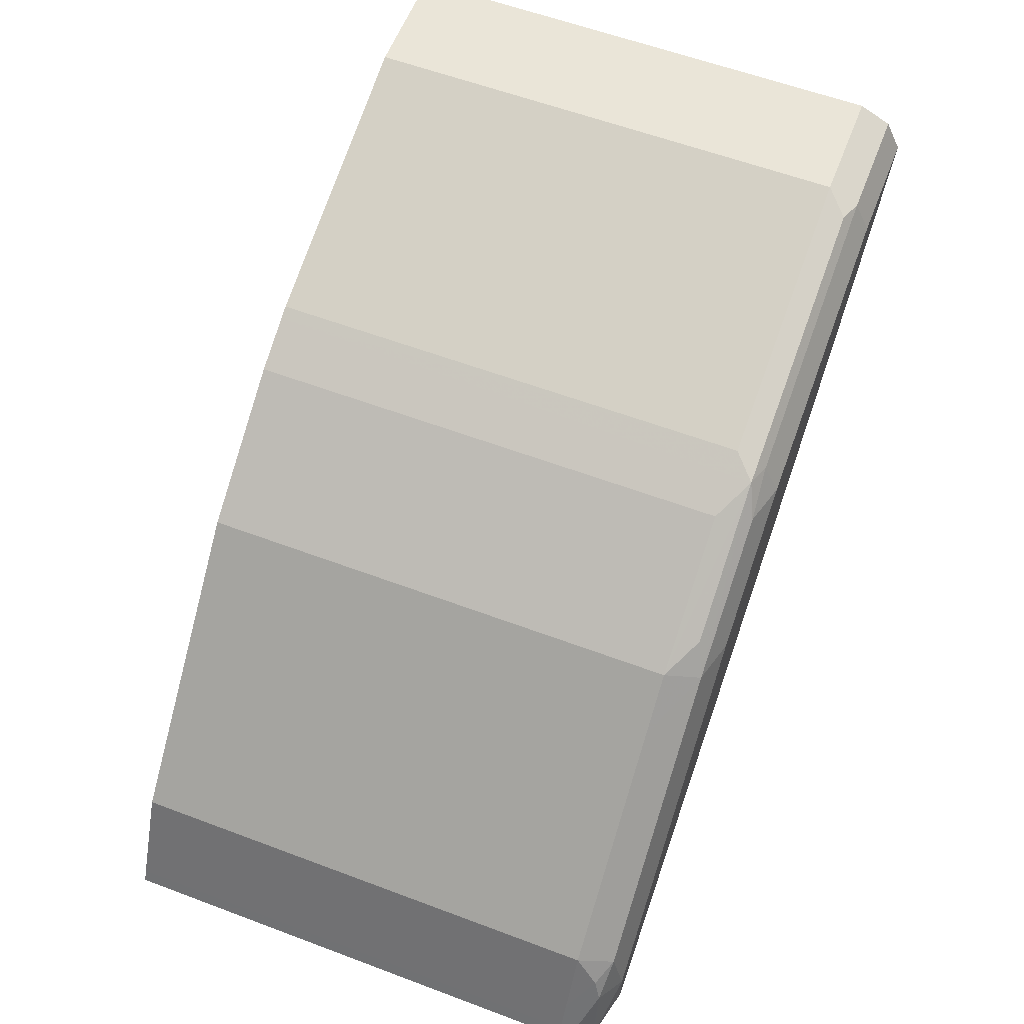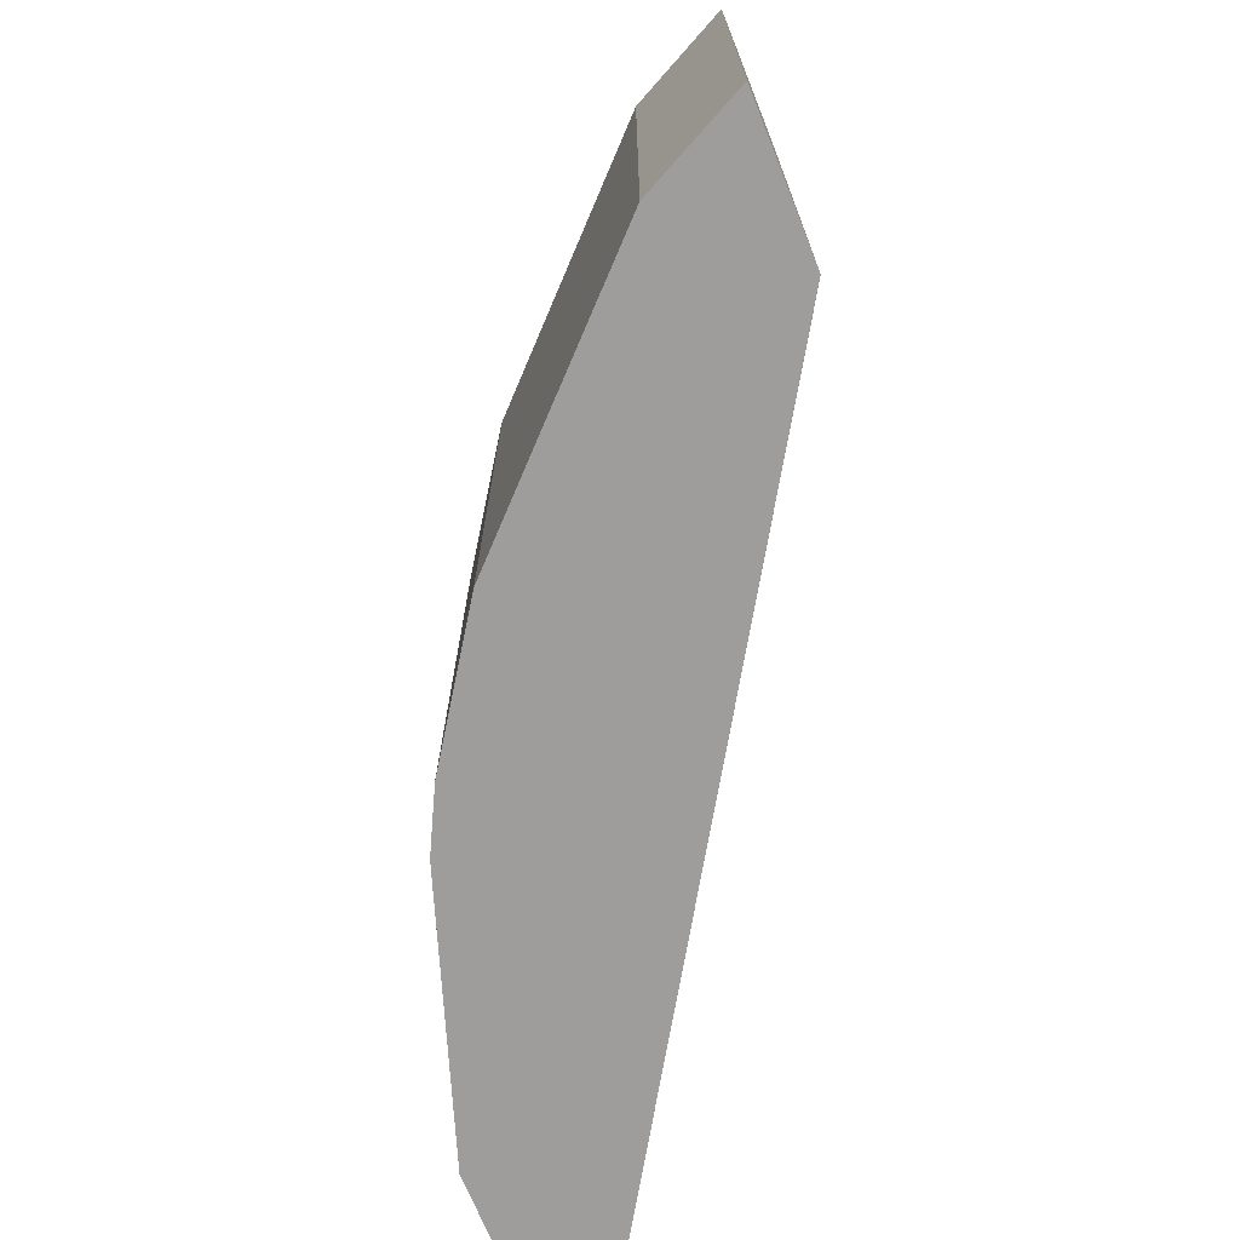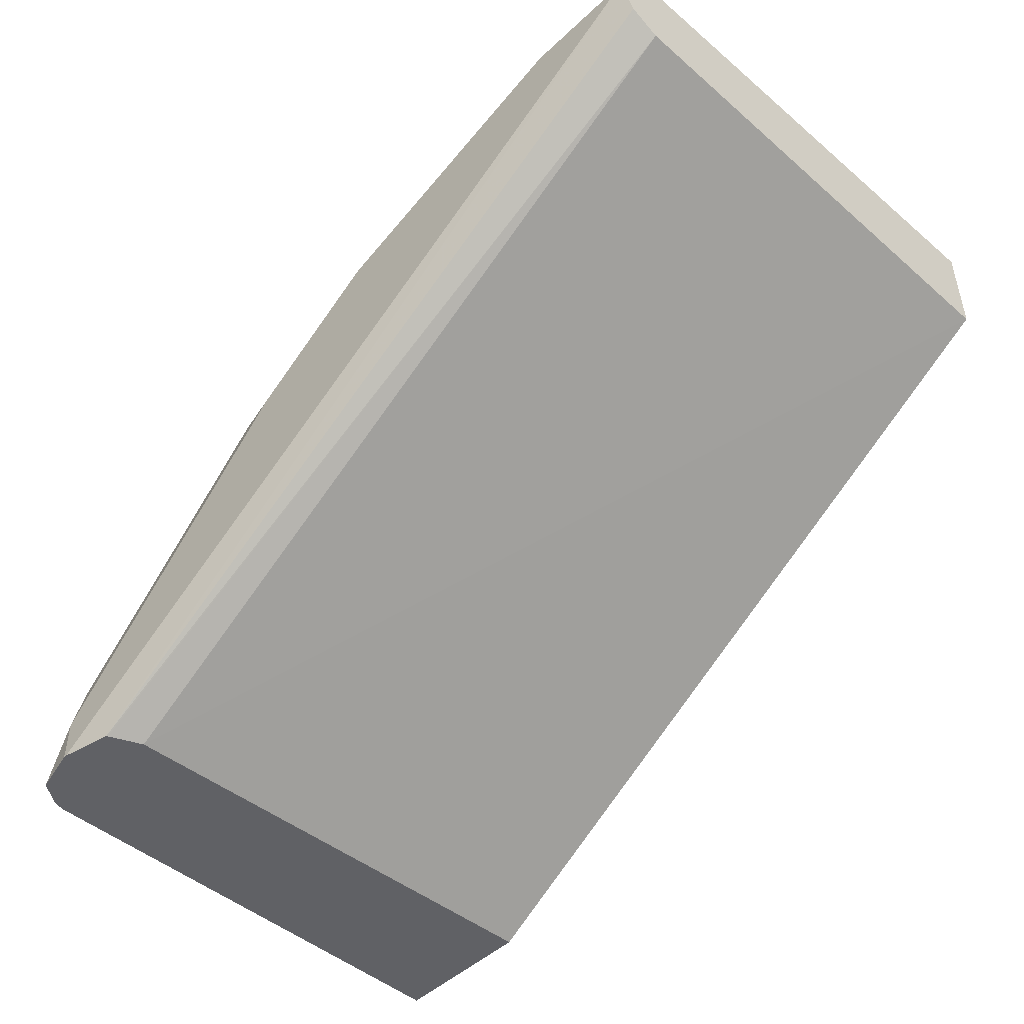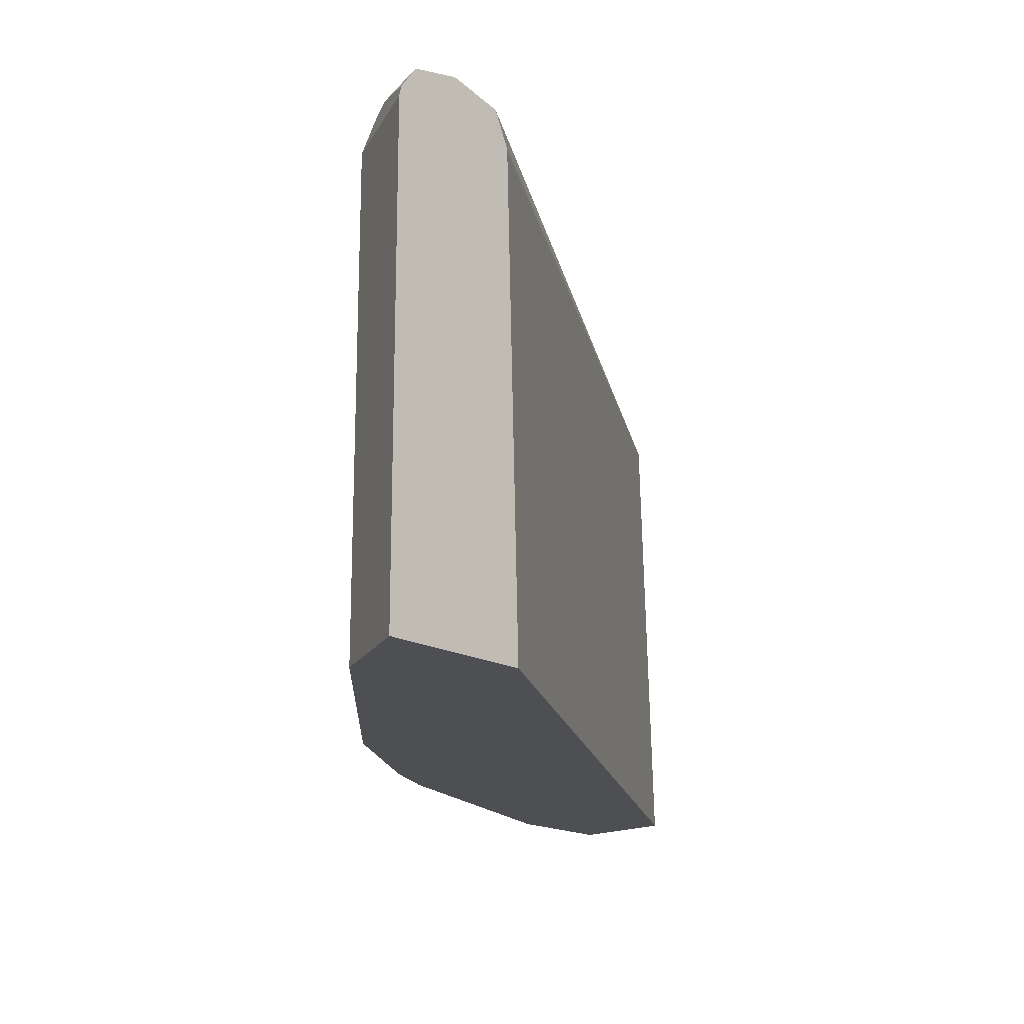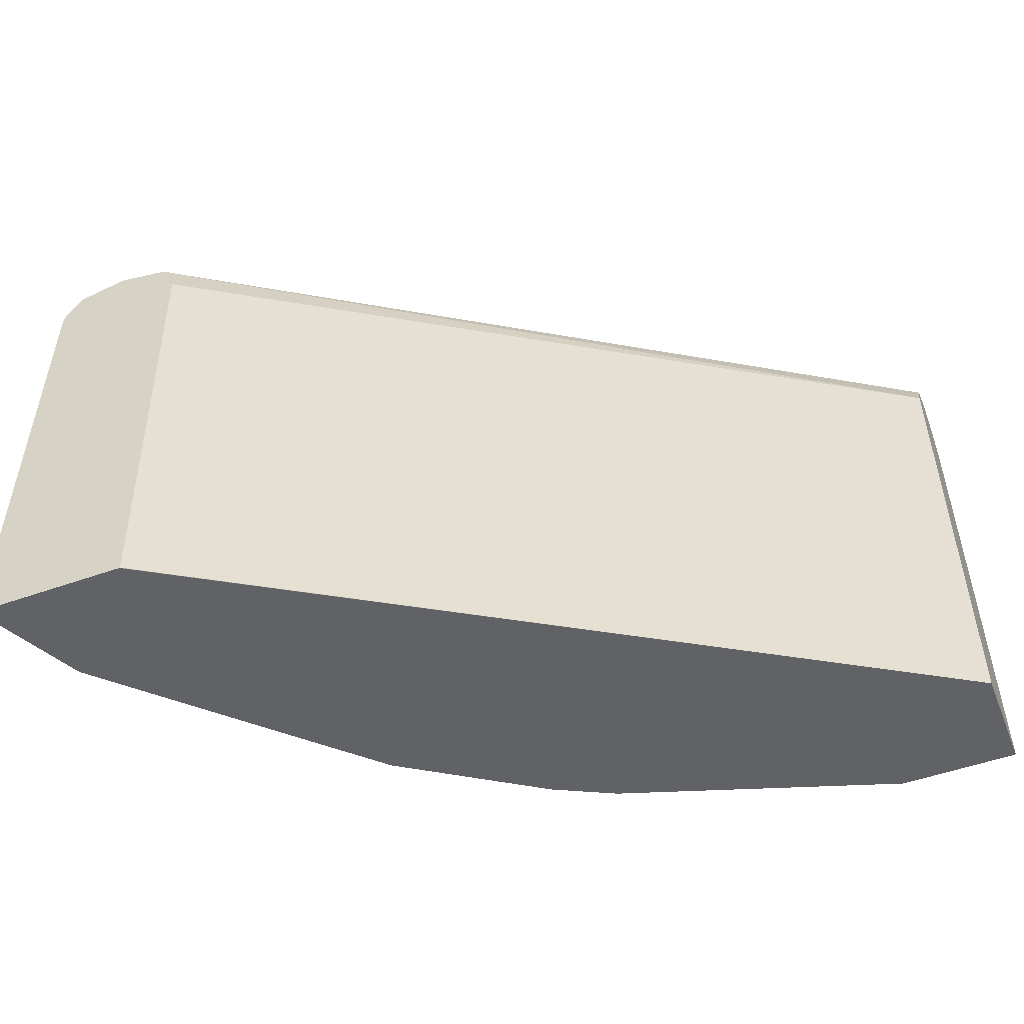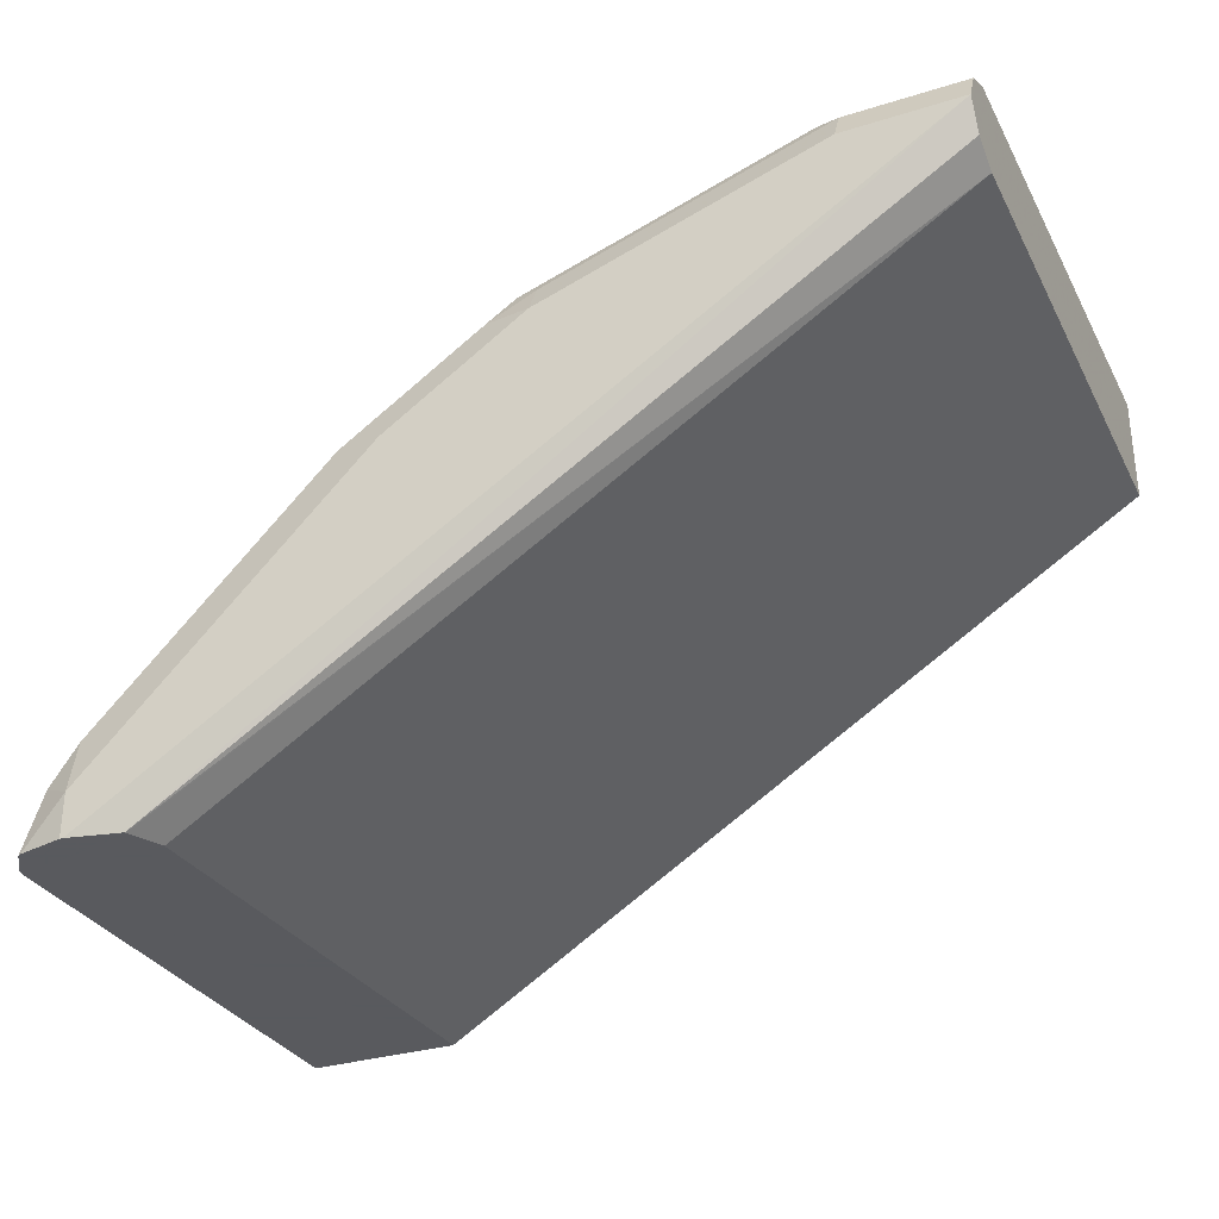
<metadata>
{"format":"obj","ext":"obj","renderer":"f3d","projection":"perspective","resolution":1024,"background":"white","views":[{"elev":59.3,"azim":111.1,"up":"+Z"},{"elev":-70.5,"azim":111.9,"up":"+Y"},{"elev":-47.7,"azim":-133.7,"up":"+Z"},{"elev":-17.8,"azim":133.2,"up":"+Y"},{"elev":-50.7,"azim":-158.6,"up":"+Y"},{"elev":-31.2,"azim":-156.0,"up":"+Z"}]}
</metadata>
<code>
v 0.5372 0.04676 0.03225
v 0.5372 -0.1188 0.03225
v 0.5364 0.05031 0.03225
v 0.5352 0.04676 0.03638
v 0.5352 -0.1188 0.03638
v 0.4858 -0.1188 0.03225
v 0.5312 0.05785 0.03225
v 0.5248 0.05716 0.05197
v 0.5222 0.05455 0.05847
v 0.53 0.04676 0.04678
v 0.53 -0.1188 0.04678
v 0.4856 -0.1188 0.03225
v 0.2413 -0.1188 0.1822
v 0.5308 0.05834 0.03225
v 0.5144 0.06235 0.04678
v 0.5144 0.05845 0.06431
v 0.5196 0.04676 0.06755
v 0.5268 -0.1188 0.05326
v 0.4905 0.04676 0.03225
v 0.2413 -0.1188 0.2182
v 0.2413 0.04676 0.187
v 0.53 0.05865 0.03225
v 0.5144 0.06235 0.03225
v 0.4365 0.06235 0.1247
v 0.4884 0.04676 0.09874
v 0.4365 0.05845 0.1422
v 0.4728 0.04676 0.1143
v 0.5196 -0.1188 0.06755
v 0.4956 0.05792 0.03225
v 0.2413 0.04676 0.2182
v 0.2806 -0.1188 0.2182
v 0.2413 0.05716 0.1923
v 0.4958 0.05845 0.03225
v 0.5133 0.06235 0.03225
v 0.4209 0.06235 0.1403
v 0.4884 -0.1188 0.09874
v 0.4287 0.05455 0.152
v 0.4416 0.04676 0.1455
v 0.4573 0.04676 0.1299
v 0.3741 0.06235 0.1715
v 0.3897 0.05845 0.1734
v 0.3819 0.05455 0.1832
v 0.4728 -0.1188 0.1143
v 0.2806 0.04676 0.2182
v 0.2413 0.05716 0.213
v 0.3741 -0.1188 0.187
v 0.2413 0.06235 0.2026
v 0.497 0.05872 0.03225
v 0.4416 -0.1188 0.1455
v 0.3949 0.04676 0.1767
v 0.4573 -0.1188 0.1299
v 0.2806 0.06235 0.2026
v 0.3741 0.05716 0.1819
v 0.3352 0.05455 0.1987
v 0.3741 0.04676 0.187
v 0.3781 -0.1188 0.1851
v 0.3845 0.04676 0.1819
v 0.2884 0.05455 0.2143
v 0.2806 0.05716 0.213
v 0.3949 -0.1188 0.1767
v 0.3845 -0.1188 0.1819
f 26 37 38
f 26 38 39
f 26 39 27
f 26 35 40
f 26 40 41
f 26 42 37
f 27 39 51
f 27 51 43
f 30 44 59
f 25 43 36
f 30 59 45
f 26 41 42
f 25 27 43
f 17 25 36
f 21 33 29
f 21 32 33
f 20 44 30
f 20 31 44
f 19 21 29
f 17 36 28
f 17 28 18
f 16 27 25
f 16 26 27
f 16 24 26
f 16 25 17
f 31 46 55
f 24 35 26
f 31 55 44
f 42 57 50
f 33 47 48
f 15 24 16
f 54 59 58
f 53 59 54
f 50 61 60
f 56 61 57
f 46 56 55
f 45 52 47
f 45 59 52
f 44 58 59
f 44 54 58
f 42 56 57
f 42 55 56
f 32 47 33
f 42 44 55
f 42 53 54
f 41 53 42
f 40 53 41
f 40 59 53
f 40 52 59
f 38 60 49
f 38 50 60
f 38 42 50
f 38 51 39
f 38 49 51
f 37 42 38
f 34 48 47
f 42 54 44
f 15 35 24
f 50 57 61
f 15 52 40
f 2 56 46
f 2 61 56
f 2 60 61
f 2 49 60
f 2 43 51
f 2 36 43
f 2 28 36
f 2 18 28
f 2 11 18
f 2 5 11
f 1 5 2
f 1 4 5
f 2 46 31
f 1 3 4
f 1 14 7
f 1 22 14
f 1 23 22
f 1 34 23
f 1 48 34
f 1 33 48
f 1 29 33
f 1 19 29
f 1 12 19
f 1 6 12
f 1 2 6
f 15 40 35
f 1 7 3
f 2 31 20
f 2 51 49
f 2 13 6
f 15 47 52
f 15 34 47
f 15 23 34
f 15 22 23
f 14 22 15
f 13 21 19
f 13 32 21
f 2 20 13
f 13 45 47
f 13 30 45
f 13 20 30
f 12 13 19
f 10 17 18
f 10 18 11
f 13 47 32
f 9 16 17
f 9 17 10
f 3 7 8
f 3 8 9
f 3 9 10
f 4 10 11
f 3 10 4
f 6 13 12
f 7 14 8
f 8 15 16
f 8 16 9
f 8 14 15
f 4 11 5

</code>
